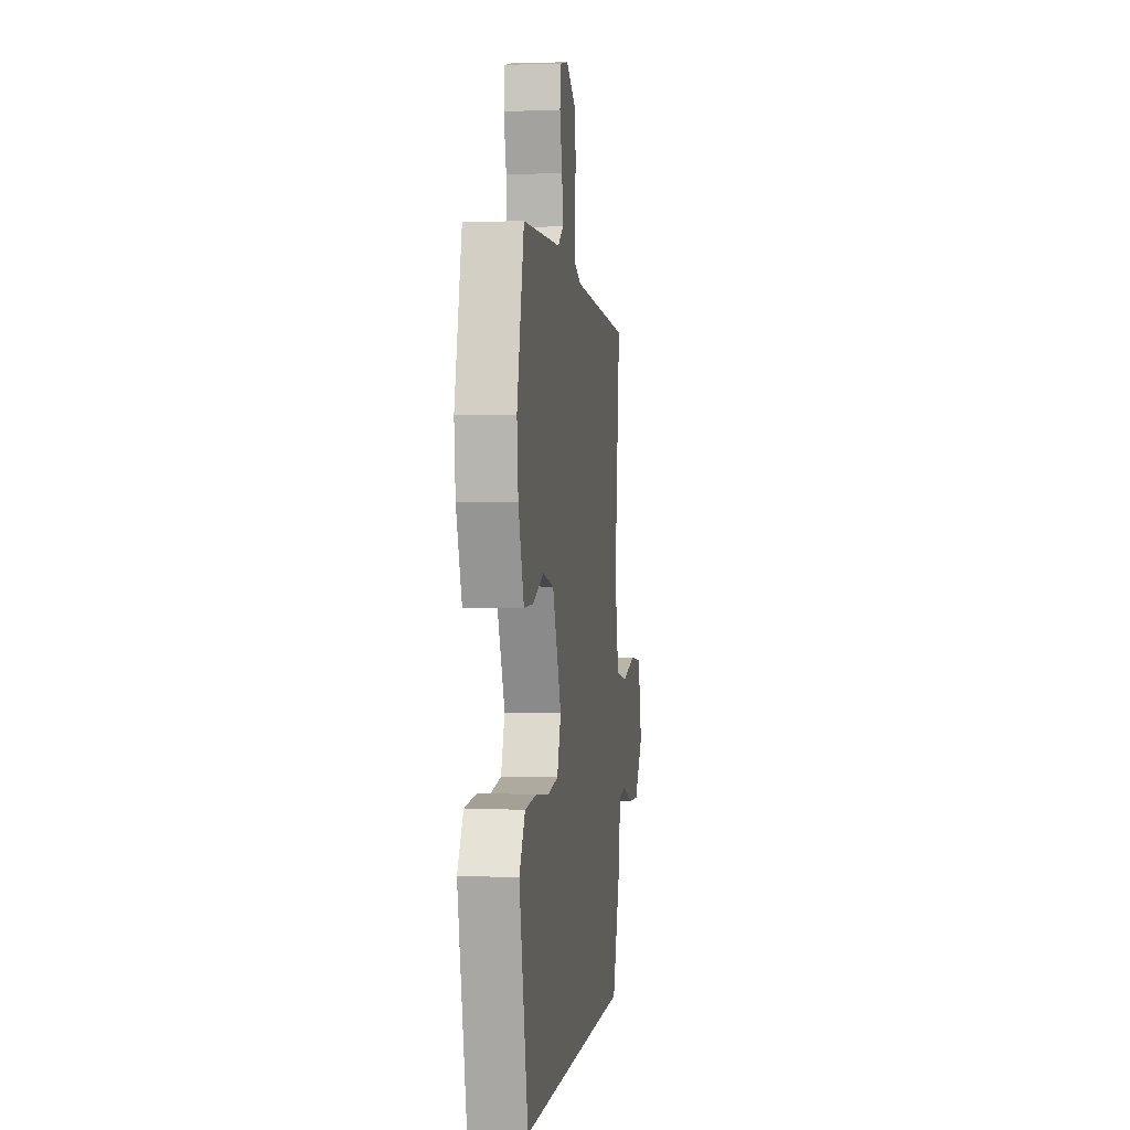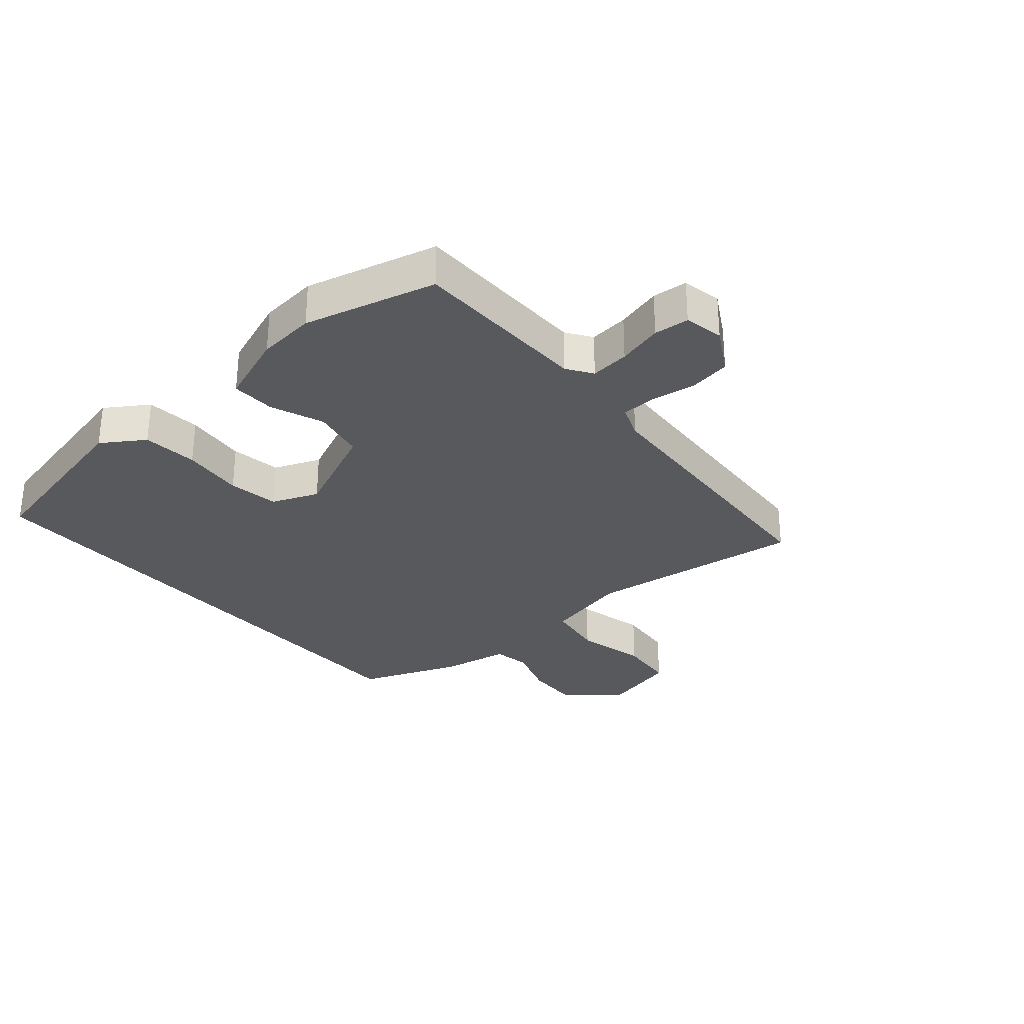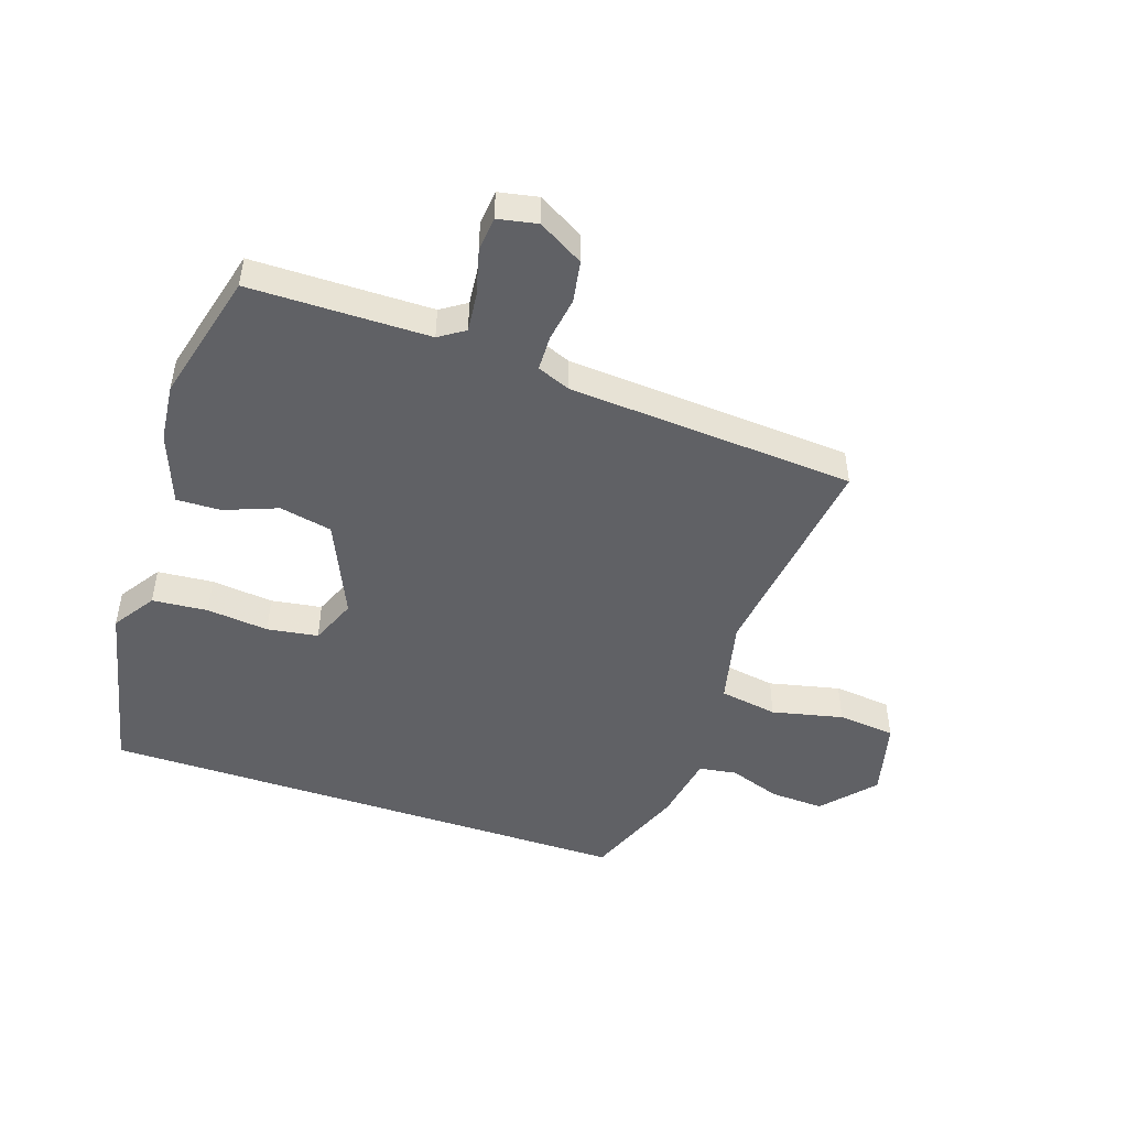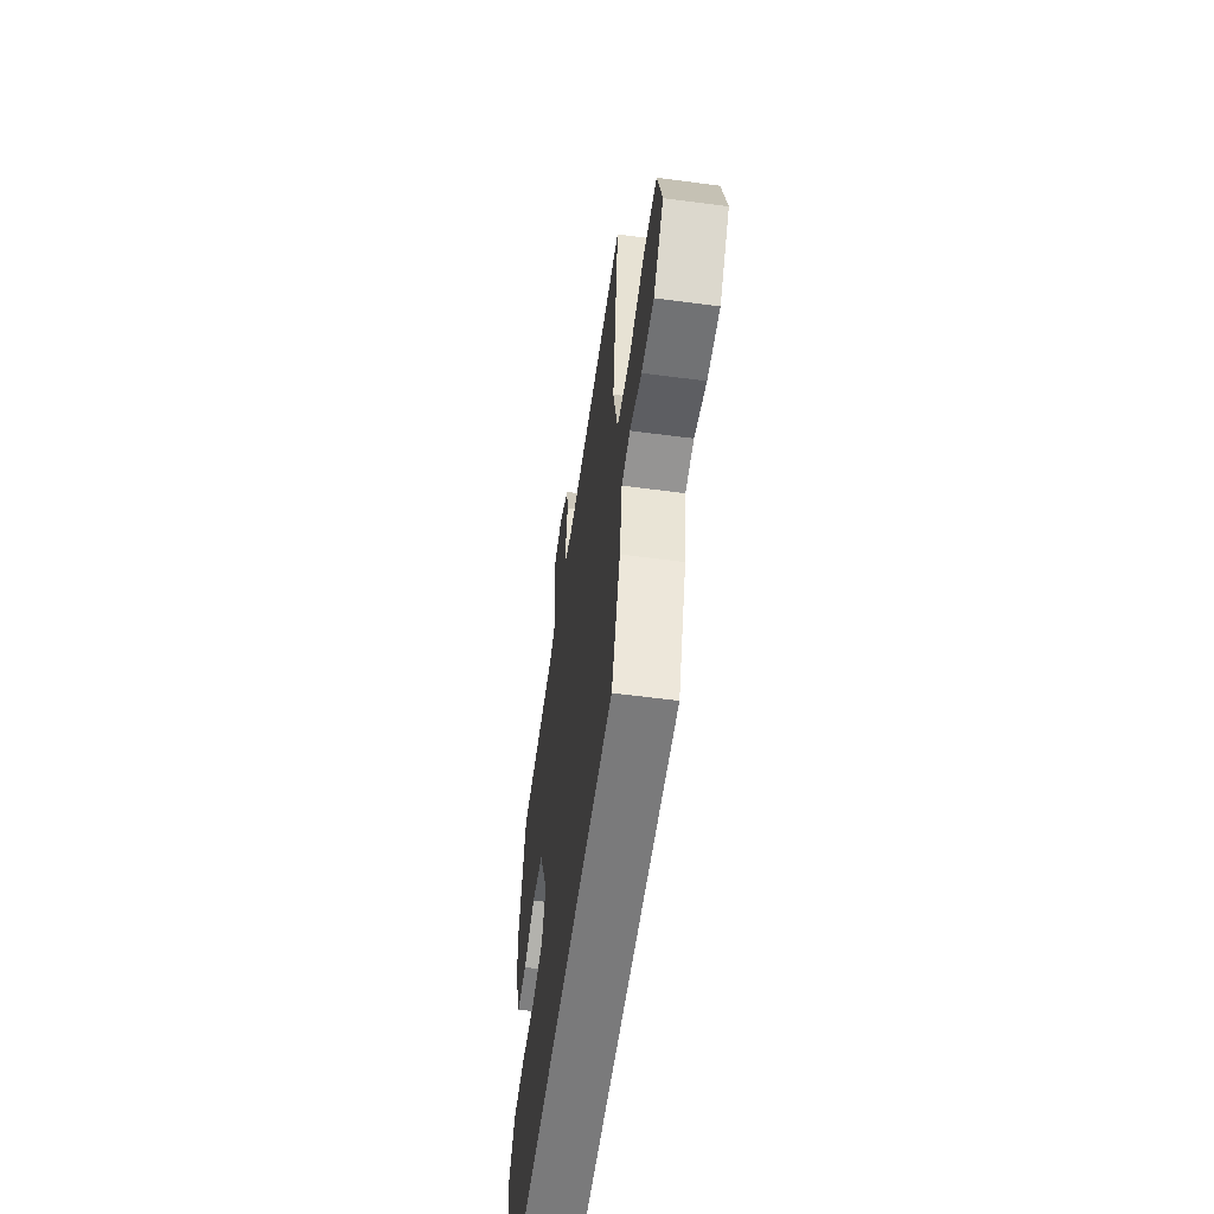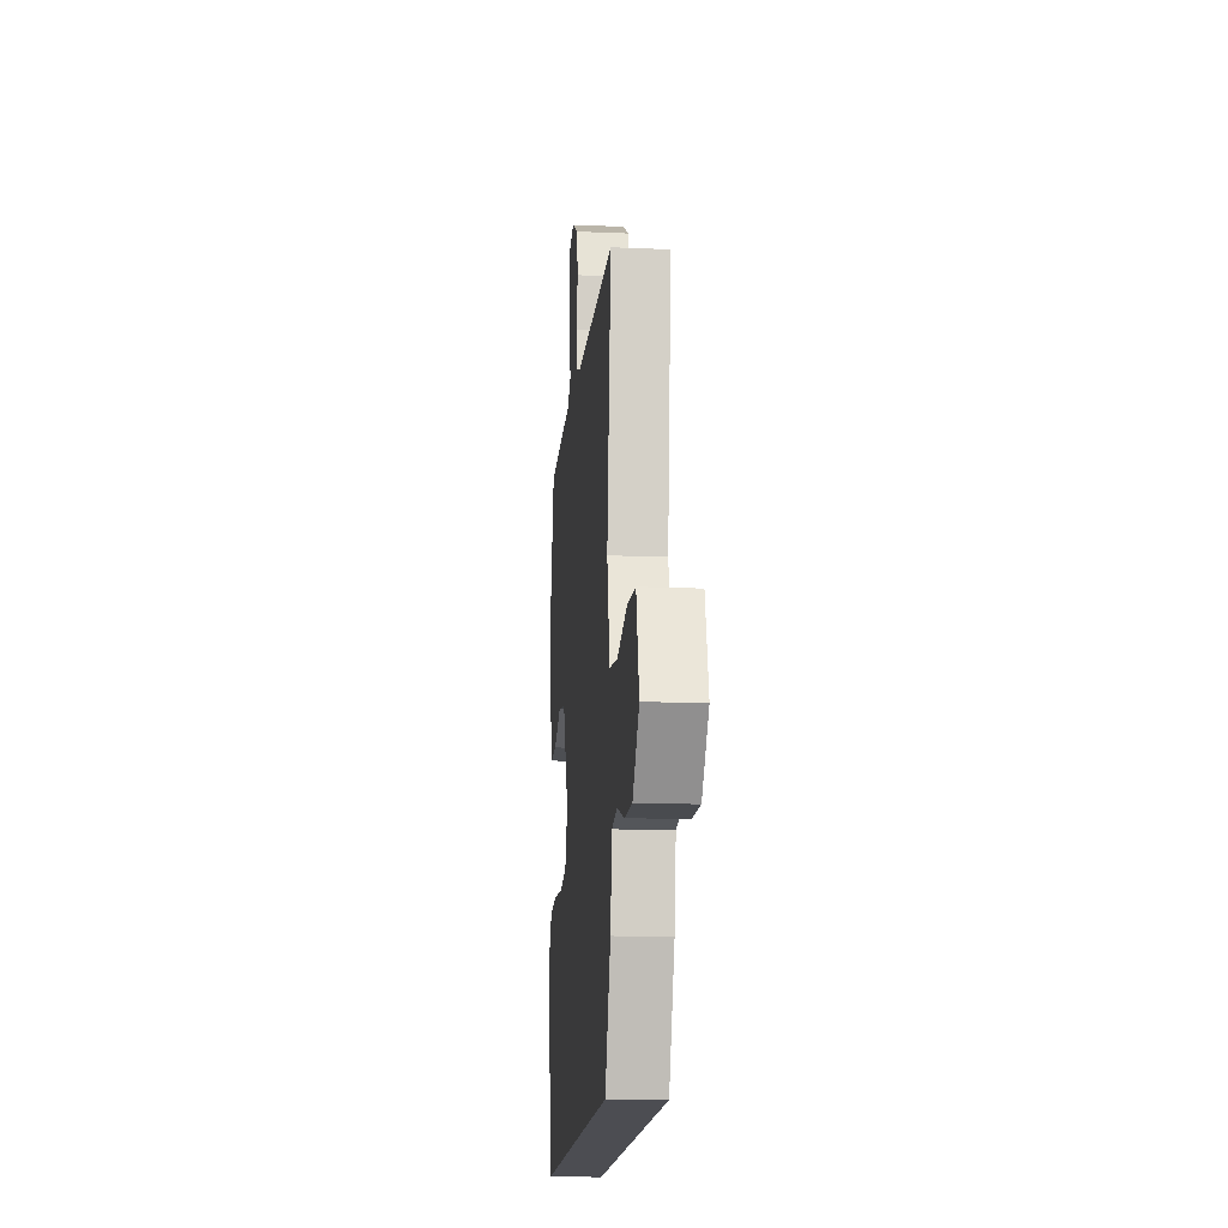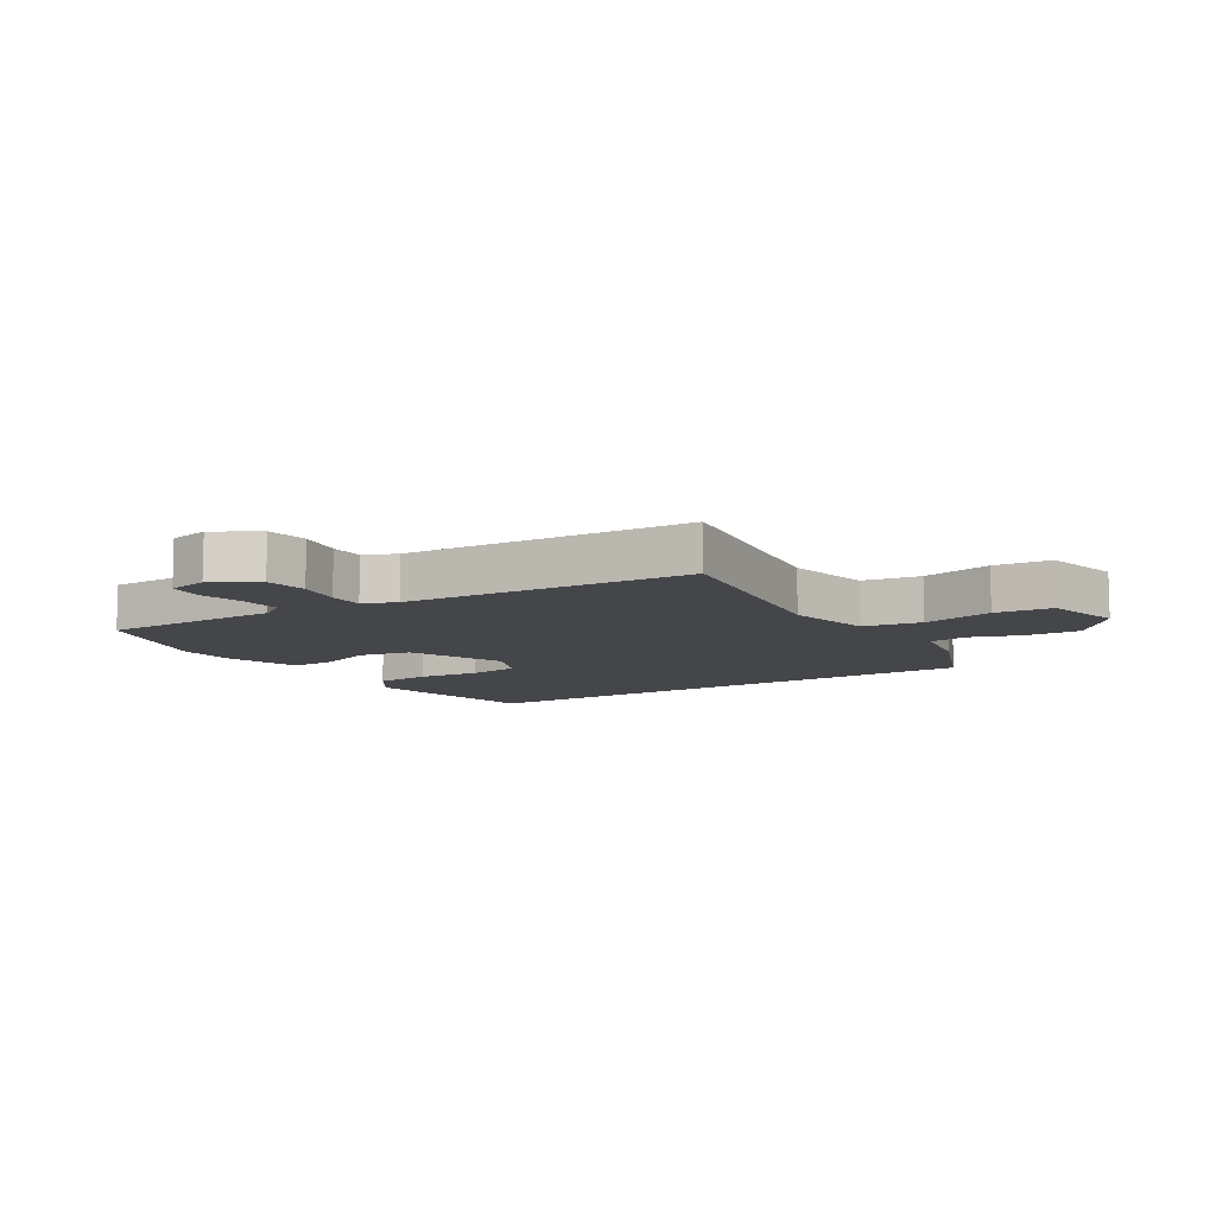
<metadata>
{"format":"obj","ext":"obj","renderer":"f3d","projection":"perspective","resolution":1024,"background":"white","views":[{"elev":0.9,"azim":-82.7,"up":"+Z"},{"elev":-29.9,"azim":-49.4,"up":"+Y"},{"elev":-47.9,"azim":-18.8,"up":"+Y"},{"elev":-58.1,"azim":82.2,"up":"+Z"},{"elev":-16.3,"azim":85.0,"up":"+Z"},{"elev":-9.7,"azim":31.6,"up":"+Y"}]}
</metadata>
<code>
v -0.462 0.07 -0.5
v -0.53 0.07 -0.199
v -0.484 0.07 -0.129
v -0.392 0.07 -0.121
v -0.289 0.07 -0.132
v -0.205 0.07 -0.119
v -0.174 0.07 -0.042
v -0.245 0.07 0.116
v -0.332 0.07 0.134
v -0.42 0.07 0.1
v -0.493 0.07 0.098
v -0.537 0.07 0.216
v -0.547 0.07 0.312
v -0.492 0.07 0.53
v -0.195 0.07 0.533
v -0.153 0.07 0.561
v -0.16 0.07 0.626
v -0.18 0.07 0.701
v -0.175 0.07 0.759
v -0.11 0.07 0.772
v -0.035 0.07 0.729
v -0.023 0.07 0.66
v -0.034 0.07 0.586
v -0.032 0.07 0.528
v 0.023 0.07 0.506
v 0.498 0.07 0.475
v 0.453 0.07 0.114
v 0.486 0.07 -0.028
v 0.583 0.07 -0.044
v 0.701 0.07 -0.017
v 0.797 0.07 -0.027
v 0.83 0.07 -0.156
v 0.755 0.07 -0.242
v 0.665 0.07 -0.238
v 0.579 0.07 -0.208
v 0.516 0.07 -0.218
v 0.497 0.07 -0.332
v 0.432 0.07 -0.5
v -0.462 0 -0.5
v -0.53 0 -0.199
v -0.484 0 -0.129
v -0.392 0 -0.121
v -0.289 0 -0.132
v -0.205 0 -0.119
v -0.174 0 -0.042
v -0.245 0 0.116
v -0.332 0 0.134
v -0.42 0 0.1
v -0.493 0 0.098
v -0.537 0 0.216
v -0.547 0 0.312
v -0.492 0 0.53
v -0.195 0 0.533
v -0.153 0 0.561
v -0.16 0 0.626
v -0.18 0 0.701
v -0.175 0 0.759
v -0.11 0 0.772
v -0.035 0 0.729
v -0.023 0 0.66
v -0.034 0 0.586
v -0.032 0 0.528
v 0.023 0 0.506
v 0.498 0 0.475
v 0.453 0 0.114
v 0.486 0 -0.028
v 0.583 0 -0.044
v 0.701 0 -0.017
v 0.797 0 -0.027
v 0.83 0 -0.156
v 0.755 0 -0.242
v 0.665 0 -0.238
v 0.579 0 -0.208
v 0.516 0 -0.218
v 0.497 0 -0.332
v 0.432 0 -0.5
f 36 37 38 1
f 32 33 34 35
f 32 35 36
f 29 30 31 32
f 28 29 32 36
f 27 28 36 1
f 25 26 27
f 24 25 27
f 20 21 22 23
f 20 23 24
f 17 18 19 20
f 16 17 20 24
f 15 16 24 27
f 9 10 11 12
f 8 9 12 13
f 2 3 4 5
f 2 5 6
f 1 2 6
f 27 1 6
f 8 13 14 15
f 7 8 15 27
f 6 7 27
f 39 76 75 74
f 73 72 71 70
f 74 73 70
f 70 69 68 67
f 74 70 67 66
f 39 74 66 65
f 65 64 63
f 65 63 62
f 61 60 59 58
f 62 61 58
f 58 57 56 55
f 62 58 55 54
f 65 62 54 53
f 50 49 48 47
f 51 50 47 46
f 43 42 41 40
f 44 43 40
f 44 40 39
f 44 39 65
f 53 52 51 46
f 65 53 46 45
f 65 45 44
f 1 39 40 2
f 2 40 41 3
f 3 41 42 4
f 4 42 43 5
f 5 43 44 6
f 6 44 45 7
f 7 45 46 8
f 8 46 47 9
f 9 47 48 10
f 10 48 49 11
f 11 49 50 12
f 12 50 51 13
f 13 51 52 14
f 14 52 53 15
f 15 53 54 16
f 16 54 55 17
f 17 55 56 18
f 18 56 57 19
f 19 57 58 20
f 20 58 59 21
f 21 59 60 22
f 22 60 61 23
f 23 61 62 24
f 24 62 63 25
f 25 63 64 26
f 26 64 65 27
f 27 65 66 28
f 28 66 67 29
f 29 67 68 30
f 30 68 69 31
f 31 69 70 32
f 32 70 71 33
f 33 71 72 34
f 34 72 73 35
f 35 73 74 36
f 36 74 75 37
f 37 75 76 38
f 38 76 39 1

</code>
